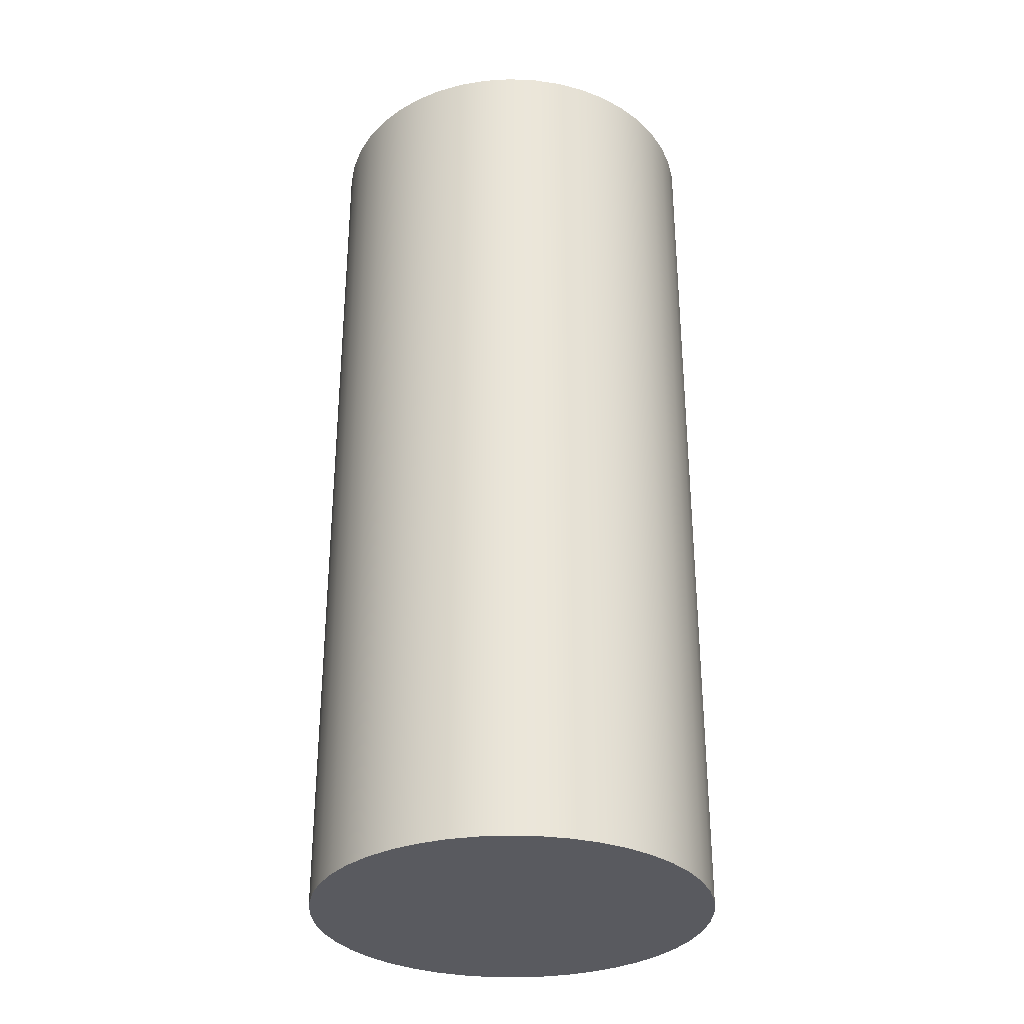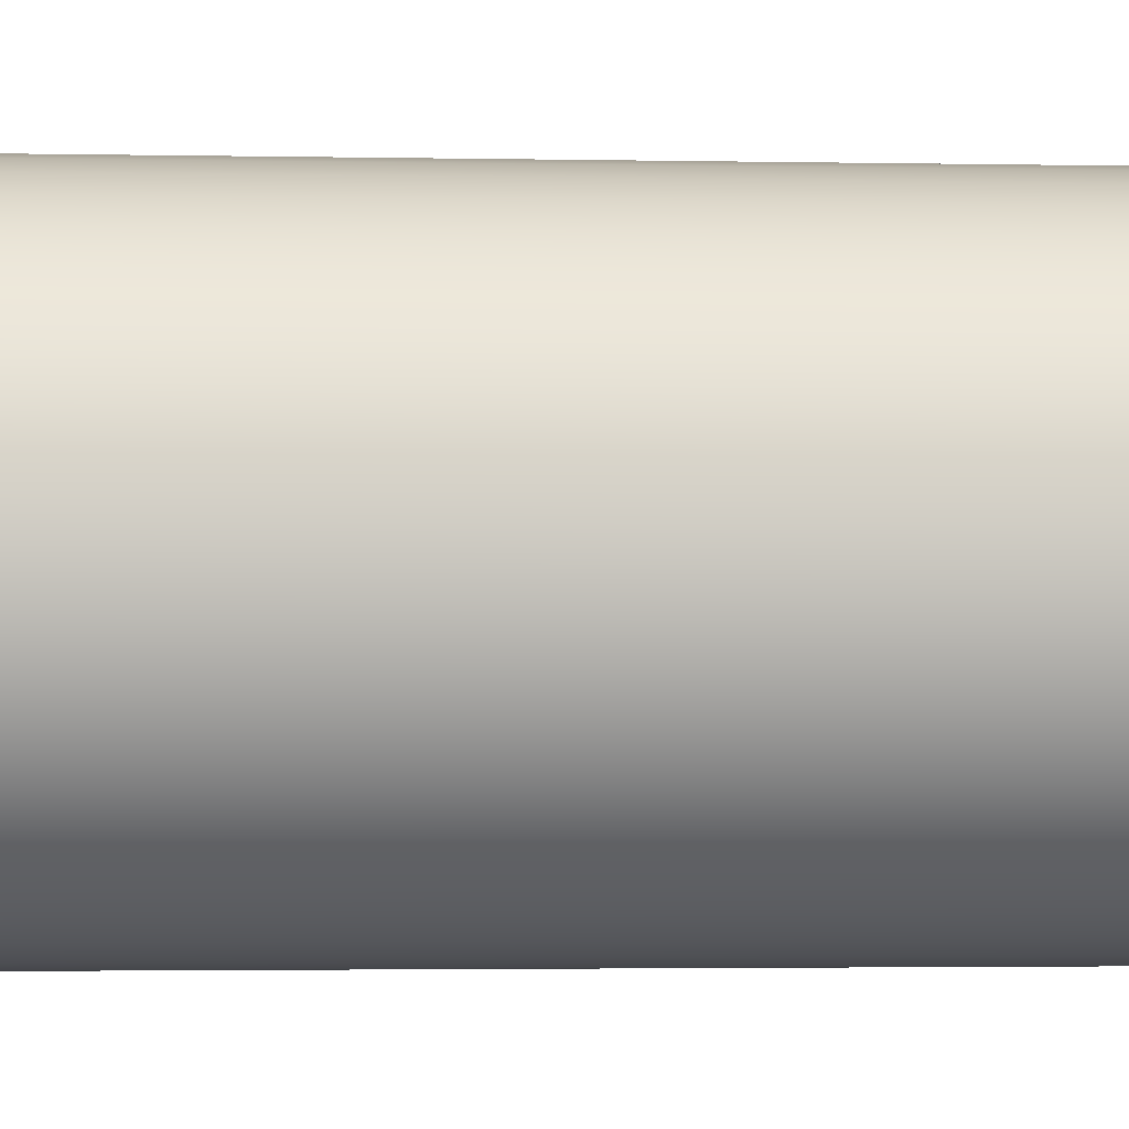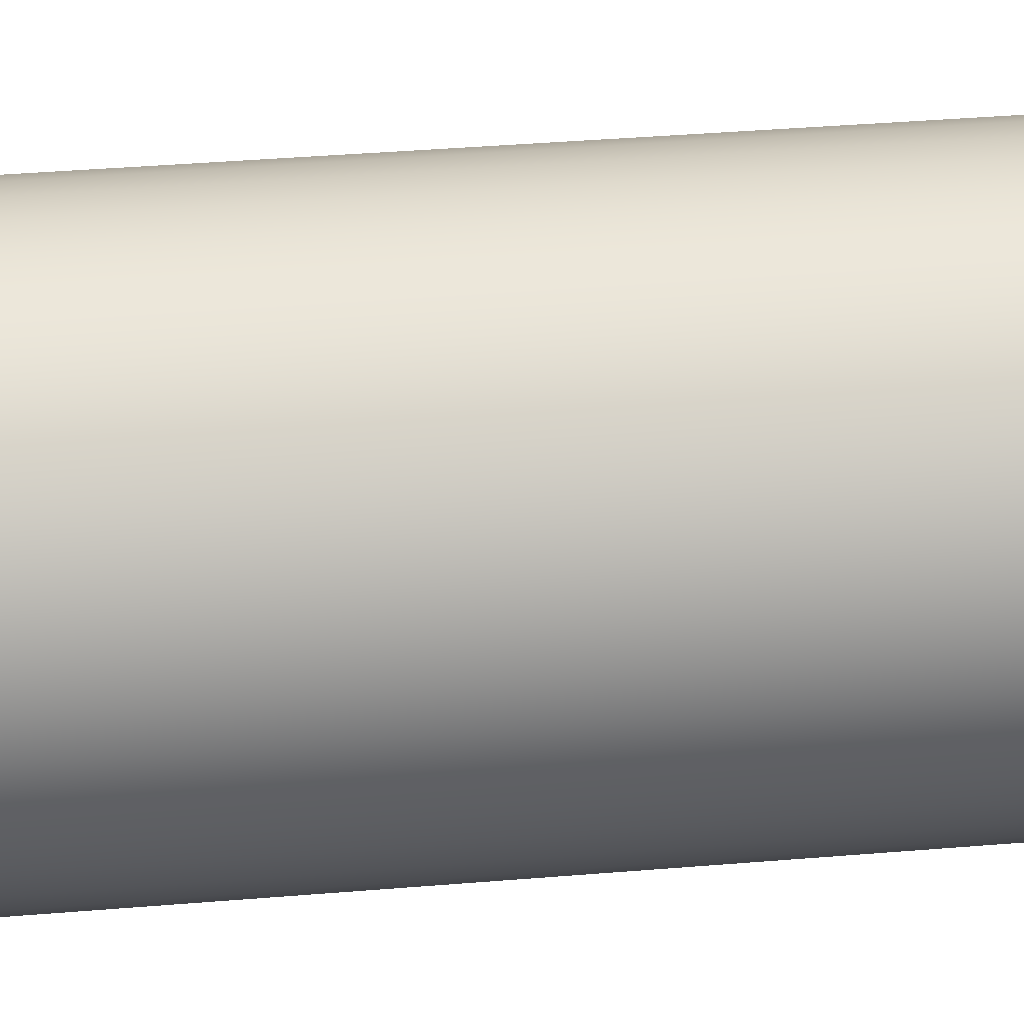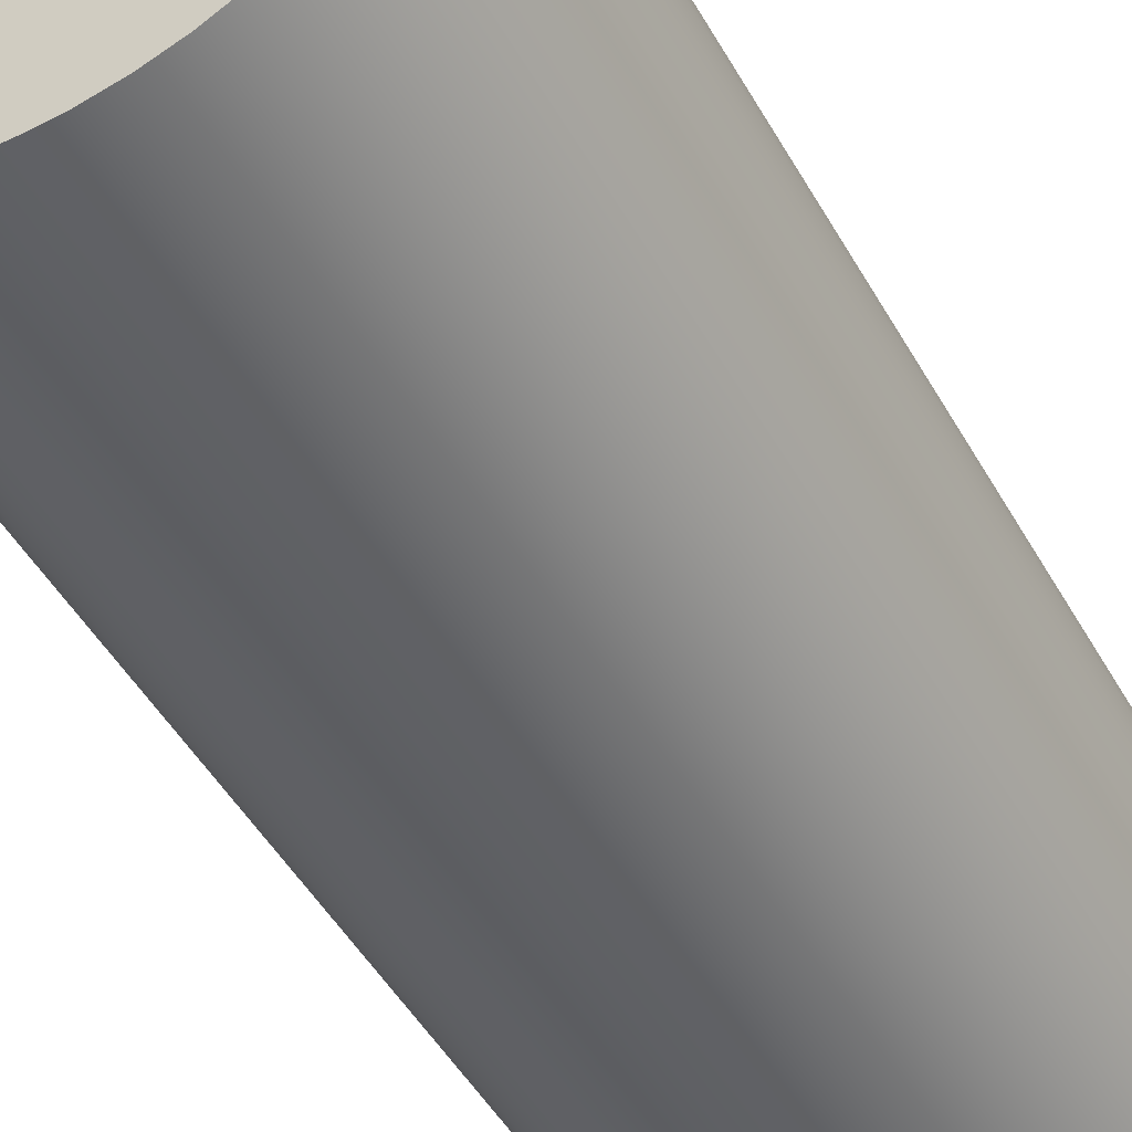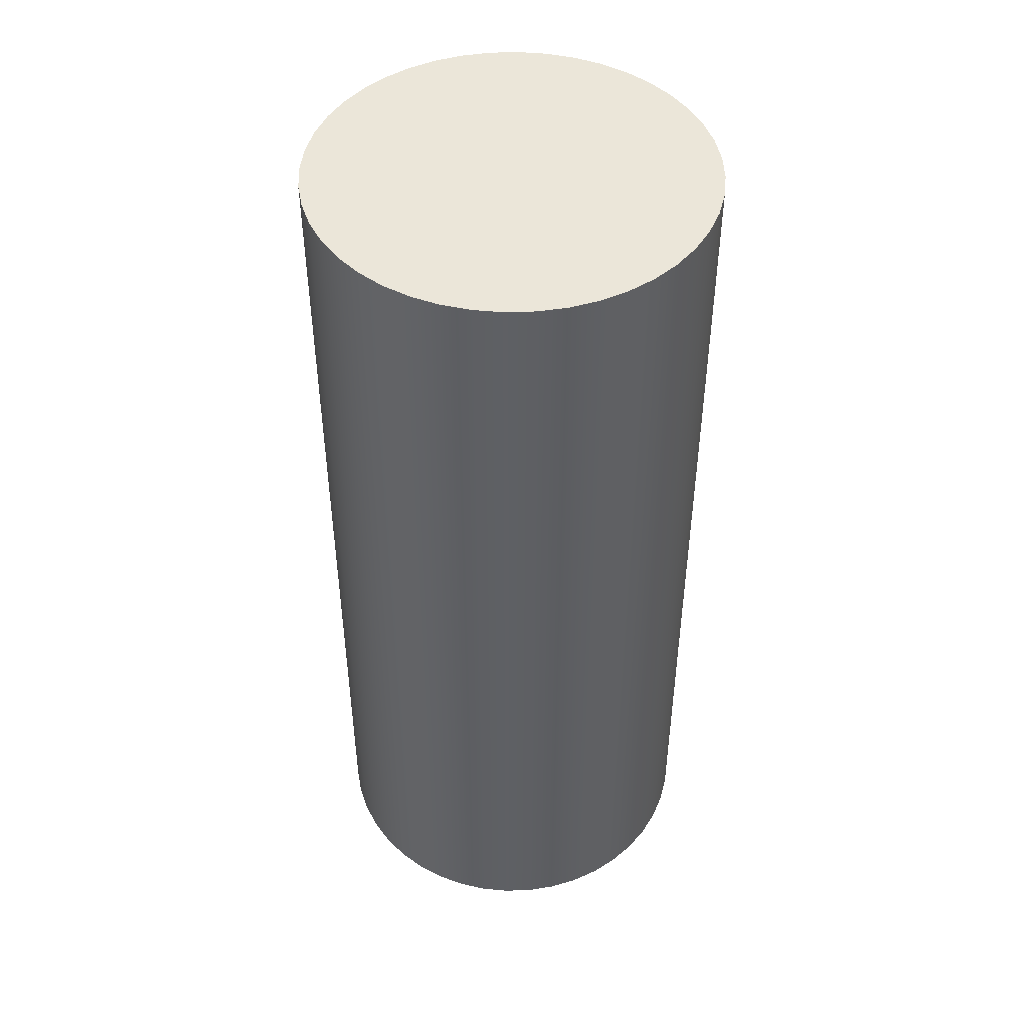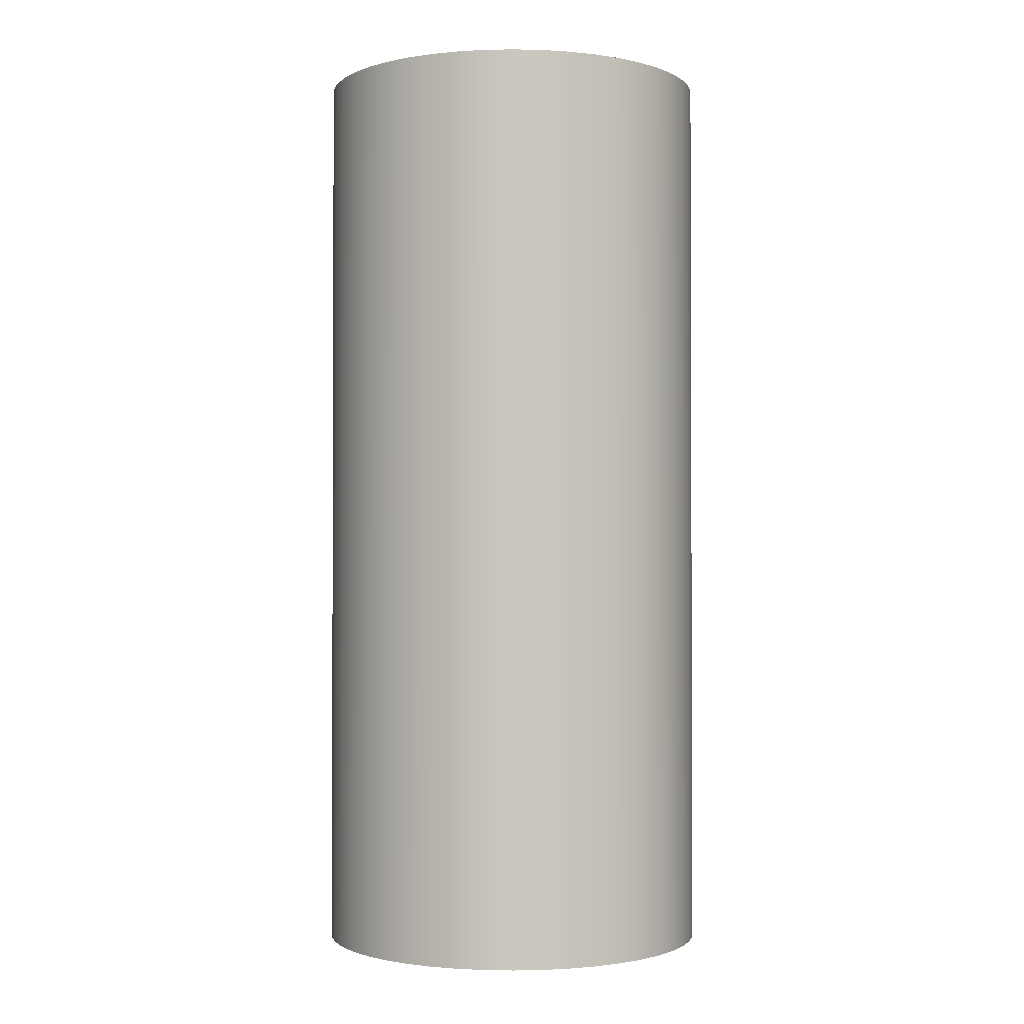
<metadata>
{"format":"obj","ext":"obj","renderer":"f3d","projection":"perspective","resolution":1024,"background":"white","views":[{"elev":-31.9,"azim":-7.3,"up":"+Z"},{"elev":-2.3,"azim":85.4,"up":"+Y"},{"elev":41.2,"azim":84.3,"up":"+Y"},{"elev":-47.5,"azim":-151.9,"up":"+Y"},{"elev":46.9,"azim":-129.0,"up":"+Z"},{"elev":-1.4,"azim":-123.2,"up":"+Z"}]}
</metadata>
<code>
v -1.5 -1.837e-16 -3.5
v -1.485 0.2135 -3.5
v -1.439 0.4226 -3.5
v -1.364 0.6231 -3.5
v -1.262 0.811 -3.5
v -1.134 0.9823 -3.5
v -0.9823 1.134 -3.5
v -0.811 1.262 -3.5
v -0.6231 1.364 -3.5
v -0.4226 1.439 -3.5
v -0.2135 1.485 -3.5
v 9.185e-17 1.5 -3.5
v 0.2135 1.485 -3.5
v 0.4226 1.439 -3.5
v 0.6231 1.364 -3.5
v 0.811 1.262 -3.5
v 0.9823 1.134 -3.5
v 1.134 0.9823 -3.5
v 1.262 0.811 -3.5
v 1.364 0.6231 -3.5
v 1.439 0.4226 -3.5
v 1.485 0.2135 -3.5
v 1.5 0 -3.5
v 1.485 -0.2135 -3.5
v 1.439 -0.4226 -3.5
v 1.364 -0.6231 -3.5
v 1.262 -0.811 -3.5
v 1.134 -0.9823 -3.5
v 0.9823 -1.134 -3.5
v 0.811 -1.262 -3.5
v 0.6231 -1.364 -3.5
v 0.4226 -1.439 -3.5
v 0.2135 -1.485 -3.5
v 9.185e-17 -1.5 -3.5
v -0.2135 -1.485 -3.5
v -0.4226 -1.439 -3.5
v -0.6231 -1.364 -3.5
v -0.811 -1.262 -3.5
v -0.9823 -1.134 -3.5
v -1.134 -0.9823 -3.5
v -1.262 -0.811 -3.5
v -1.364 -0.6231 -3.5
v -1.439 -0.4226 -3.5
v -1.485 -0.2135 -3.5
v -1.5 -1.837e-16 3.5
v -1.485 -0.2135 3.5
v -1.439 -0.4226 3.5
v -1.364 -0.6231 3.5
v -1.262 -0.811 3.5
v -1.134 -0.9823 3.5
v -0.9823 -1.134 3.5
v -0.811 -1.262 3.5
v -0.6231 -1.364 3.5
v -0.4226 -1.439 3.5
v -0.2135 -1.485 3.5
v 9.185e-17 -1.5 3.5
v 0.2135 -1.485 3.5
v 0.4226 -1.439 3.5
v 0.6231 -1.364 3.5
v 0.811 -1.262 3.5
v 0.9823 -1.134 3.5
v 1.134 -0.9823 3.5
v 1.262 -0.811 3.5
v 1.364 -0.6231 3.5
v 1.439 -0.4226 3.5
v 1.485 -0.2135 3.5
v 1.5 0 3.5
v 1.485 0.2135 3.5
v 1.439 0.4226 3.5
v 1.364 0.6231 3.5
v 1.262 0.811 3.5
v 1.134 0.9823 3.5
v 0.9823 1.134 3.5
v 0.811 1.262 3.5
v 0.6231 1.364 3.5
v 0.4226 1.439 3.5
v 0.2135 1.485 3.5
v 9.185e-17 1.5 3.5
v -0.2135 1.485 3.5
v -0.4226 1.439 3.5
v -0.6231 1.364 3.5
v -0.811 1.262 3.5
v -0.9823 1.134 3.5
v -1.134 0.9823 3.5
v -1.262 0.811 3.5
v -1.364 0.6231 3.5
v -1.439 0.4226 3.5
v -1.485 0.2135 3.5
v -1.5 -1.837e-16 -3.5
v -1.485 -0.2135 -3.5
v -1.439 -0.4226 -3.5
v -1.364 -0.6231 -3.5
v -1.262 -0.811 -3.5
v -1.134 -0.9823 -3.5
v -0.9823 -1.134 -3.5
v -0.811 -1.262 -3.5
v -0.6231 -1.364 -3.5
v -0.4226 -1.439 -3.5
v -0.2135 -1.485 -3.5
v 9.185e-17 -1.5 -3.5
v 0.2135 -1.485 -3.5
v 0.4226 -1.439 -3.5
v 0.6231 -1.364 -3.5
v 0.811 -1.262 -3.5
v 0.9823 -1.134 -3.5
v 1.134 -0.9823 -3.5
v 1.262 -0.811 -3.5
v 1.364 -0.6231 -3.5
v 1.439 -0.4226 -3.5
v 1.485 -0.2135 -3.5
v 1.5 0 -3.5
v 1.485 0.2135 -3.5
v 1.439 0.4226 -3.5
v 1.364 0.6231 -3.5
v 1.262 0.811 -3.5
v 1.134 0.9823 -3.5
v 0.9823 1.134 -3.5
v 0.811 1.262 -3.5
v 0.6231 1.364 -3.5
v 0.4226 1.439 -3.5
v 0.2135 1.485 -3.5
v 9.185e-17 1.5 -3.5
v -0.2135 1.485 -3.5
v -0.4226 1.439 -3.5
v -0.6231 1.364 -3.5
v -0.811 1.262 -3.5
v -0.9823 1.134 -3.5
v -1.134 0.9823 -3.5
v -1.262 0.811 -3.5
v -1.364 0.6231 -3.5
v -1.439 0.4226 -3.5
v -1.485 0.2135 -3.5
v -1.5 -1.837e-16 3.5
v -1.485 0.2135 3.5
v -1.439 0.4226 3.5
v -1.364 0.6231 3.5
v -1.262 0.811 3.5
v -1.134 0.9823 3.5
v -0.9823 1.134 3.5
v -0.811 1.262 3.5
v -0.6231 1.364 3.5
v -0.4226 1.439 3.5
v -0.2135 1.485 3.5
v 9.185e-17 1.5 3.5
v 0.2135 1.485 3.5
v 0.4226 1.439 3.5
v 0.6231 1.364 3.5
v 0.811 1.262 3.5
v 0.9823 1.134 3.5
v 1.134 0.9823 3.5
v 1.262 0.811 3.5
v 1.364 0.6231 3.5
v 1.439 0.4226 3.5
v 1.485 0.2135 3.5
v 1.5 0 3.5
v 1.485 -0.2135 3.5
v 1.439 -0.4226 3.5
v 1.364 -0.6231 3.5
v 1.262 -0.811 3.5
v 1.134 -0.9823 3.5
v 0.9823 -1.134 3.5
v 0.811 -1.262 3.5
v 0.6231 -1.364 3.5
v 0.4226 -1.439 3.5
v 0.2135 -1.485 3.5
v 9.185e-17 -1.5 3.5
v -0.2135 -1.485 3.5
v -0.4226 -1.439 3.5
v -0.6231 -1.364 3.5
v -0.811 -1.262 3.5
v -0.9823 -1.134 3.5
v -1.134 -0.9823 3.5
v -1.262 -0.811 3.5
v -1.364 -0.6231 3.5
v -1.439 -0.4226 3.5
v -1.485 -0.2135 3.5
v -1.5 -1.837e-16 -3.5
v -1.5 -1.837e-16 3.5
f 2 22 1
f 1 22 23
f 1 23 44
f 44 23 24
f 44 24 43
f 43 24 25
f 43 25 42
f 42 25 26
f 42 26 41
f 41 26 27
f 41 27 40
f 40 27 28
f 40 28 39
f 39 28 29
f 39 29 38
f 38 29 30
f 38 30 37
f 37 30 31
f 37 31 36
f 36 31 32
f 36 32 35
f 35 32 33
f 35 33 34
f 22 2 21
f 21 2 3
f 21 3 20
f 20 3 4
f 20 4 19
f 19 4 5
f 19 5 18
f 18 5 6
f 18 6 17
f 17 6 7
f 17 7 16
f 16 7 8
f 16 8 15
f 15 8 9
f 15 9 14
f 14 9 10
f 14 10 13
f 13 10 11
f 13 11 12
f 46 66 45
f 45 66 67
f 45 67 88
f 88 67 68
f 88 68 87
f 87 68 69
f 87 69 86
f 86 69 70
f 86 70 85
f 85 70 71
f 85 71 84
f 84 71 72
f 84 72 83
f 83 72 73
f 83 73 82
f 82 73 74
f 82 74 81
f 81 74 75
f 81 75 80
f 80 75 76
f 80 76 79
f 79 76 77
f 79 77 78
f 66 46 65
f 65 46 47
f 65 47 64
f 64 47 48
f 64 48 63
f 63 48 49
f 63 49 62
f 62 49 50
f 62 50 61
f 61 50 51
f 61 51 60
f 60 51 52
f 60 52 59
f 59 52 53
f 59 53 58
f 58 53 54
f 58 54 57
f 57 54 55
f 57 55 56
f 90 176 89
f 89 176 178
f 177 133 132
f 132 133 134
f 132 134 135
f 90 91 176
f 176 91 175
f 175 91 92
f 175 92 174
f 174 92 93
f 174 93 173
f 173 93 94
f 173 94 172
f 172 94 95
f 172 95 171
f 171 95 96
f 171 96 170
f 170 96 97
f 170 97 169
f 169 97 98
f 169 98 168
f 168 98 99
f 168 99 167
f 167 99 100
f 167 100 166
f 166 100 101
f 166 101 165
f 165 101 102
f 165 102 164
f 164 102 103
f 164 103 163
f 163 103 104
f 163 104 162
f 162 104 105
f 162 105 161
f 161 105 106
f 161 106 160
f 160 106 107
f 160 107 159
f 159 107 108
f 159 108 158
f 158 108 109
f 158 109 157
f 157 109 110
f 157 110 156
f 156 110 111
f 156 111 155
f 155 111 112
f 155 112 154
f 154 112 113
f 154 113 153
f 153 113 114
f 153 114 152
f 152 114 115
f 152 115 151
f 151 115 116
f 151 116 150
f 150 116 117
f 150 117 149
f 149 117 118
f 149 118 148
f 148 118 119
f 148 119 147
f 147 119 120
f 147 120 146
f 146 120 121
f 146 121 145
f 145 121 122
f 145 122 144
f 144 122 123
f 144 123 143
f 143 123 124
f 143 124 142
f 142 124 125
f 142 125 141
f 141 125 126
f 141 126 140
f 140 126 127
f 140 127 139
f 139 127 128
f 139 128 138
f 138 128 129
f 138 129 137
f 137 129 130
f 137 130 136
f 136 130 131
f 136 131 135
f 135 131 132

</code>
